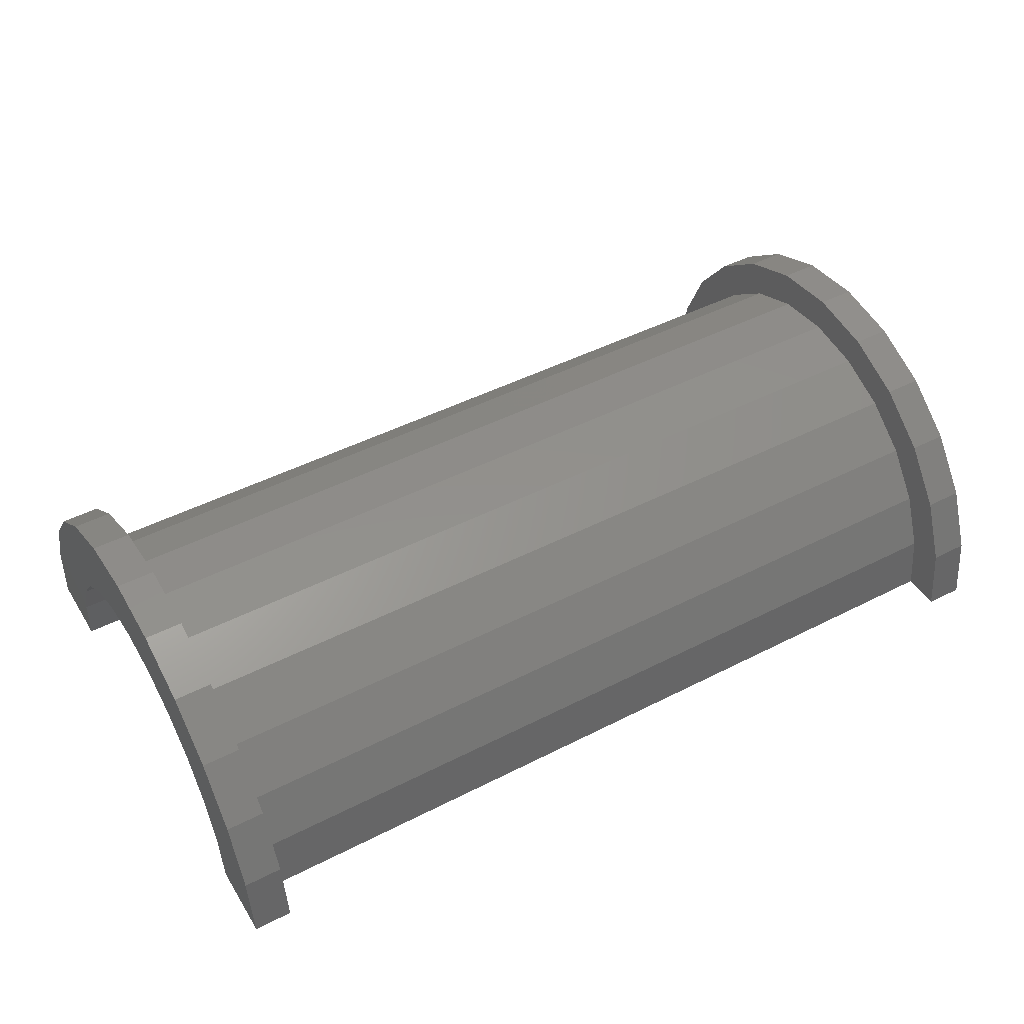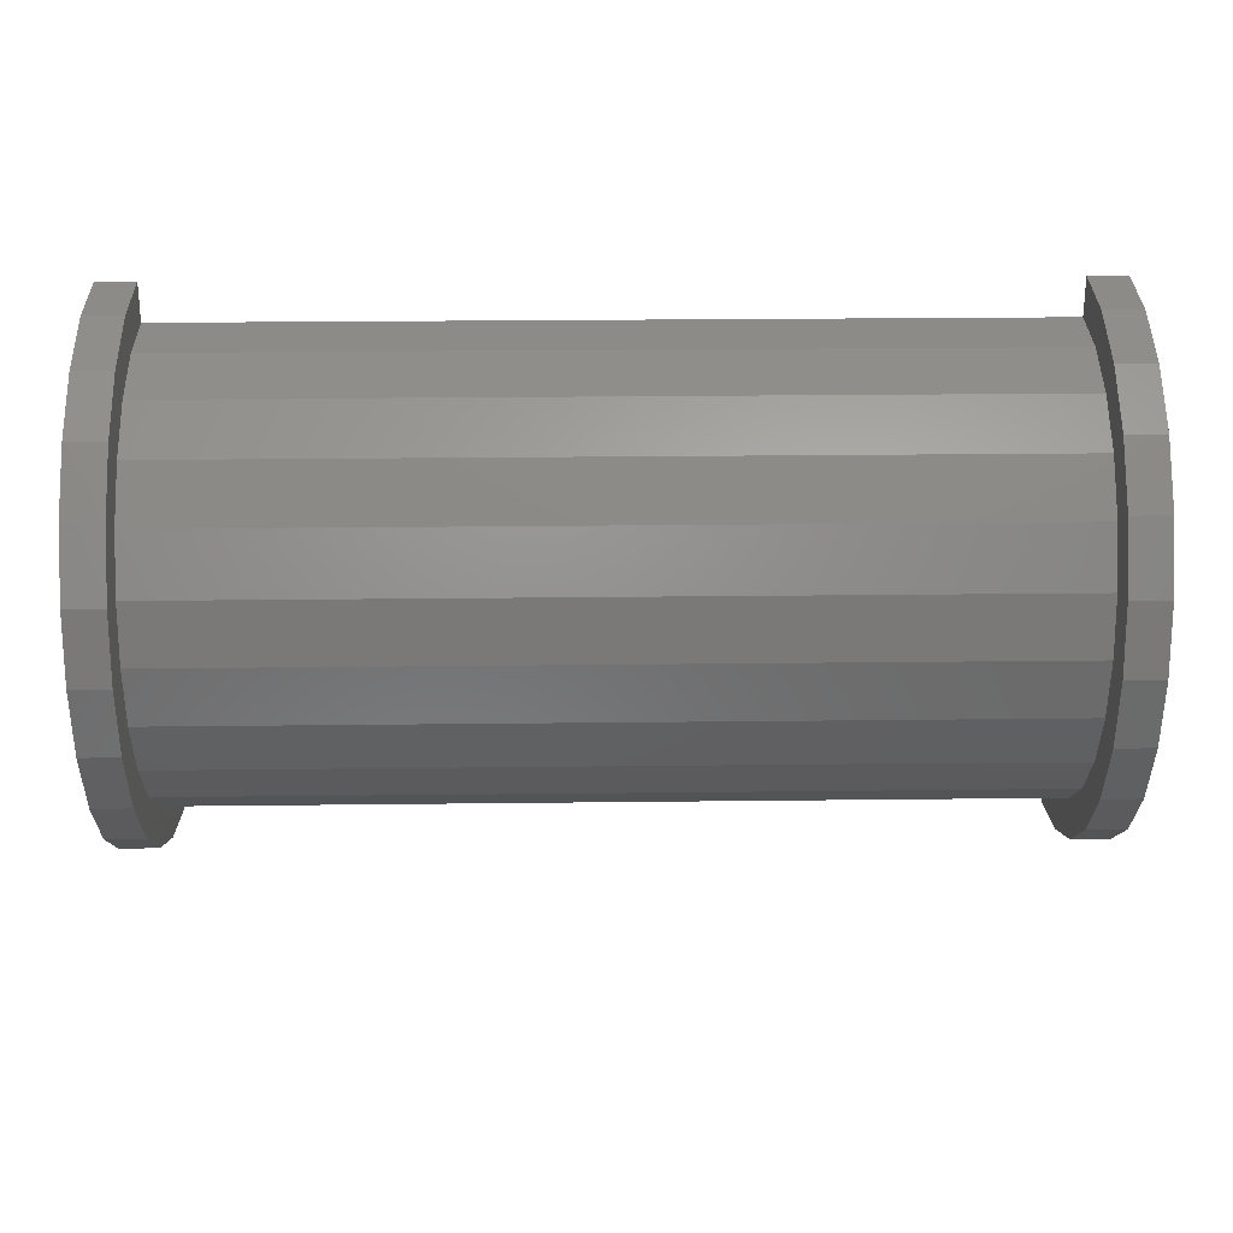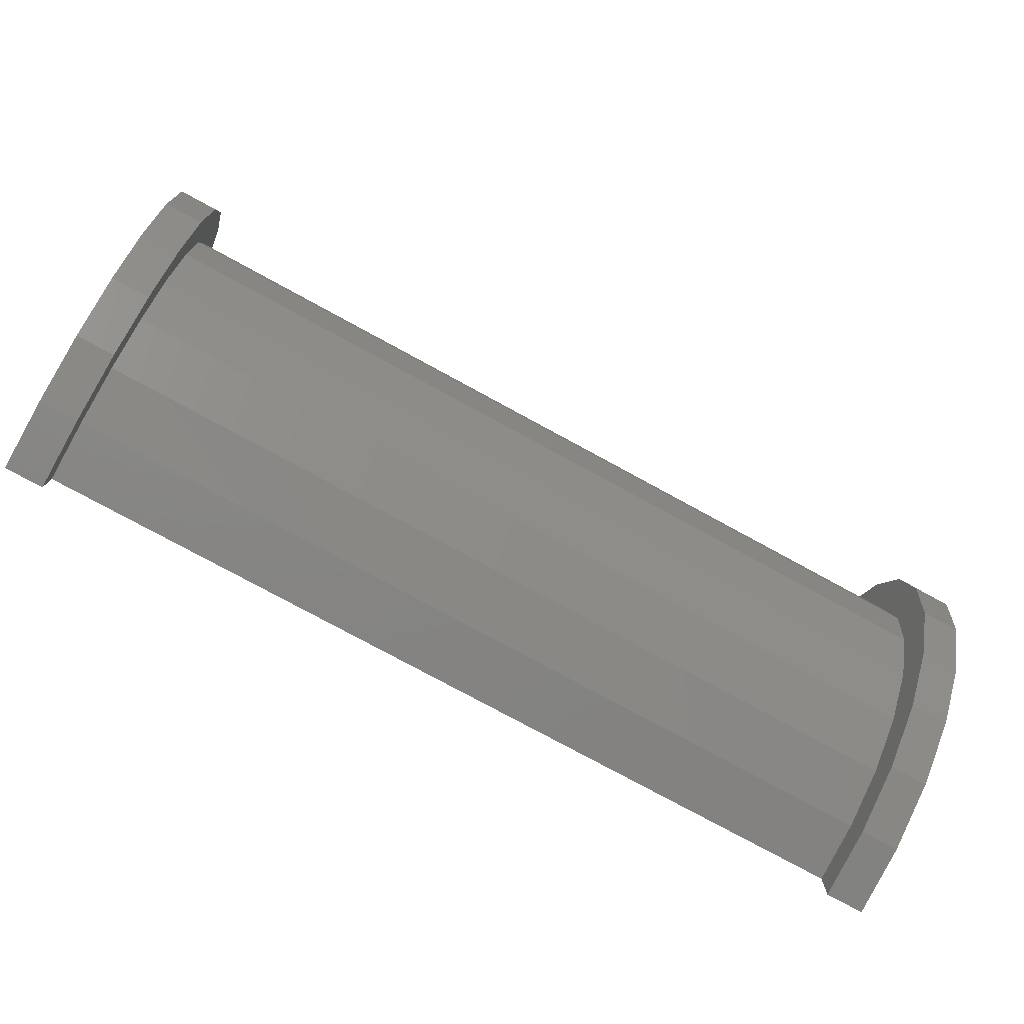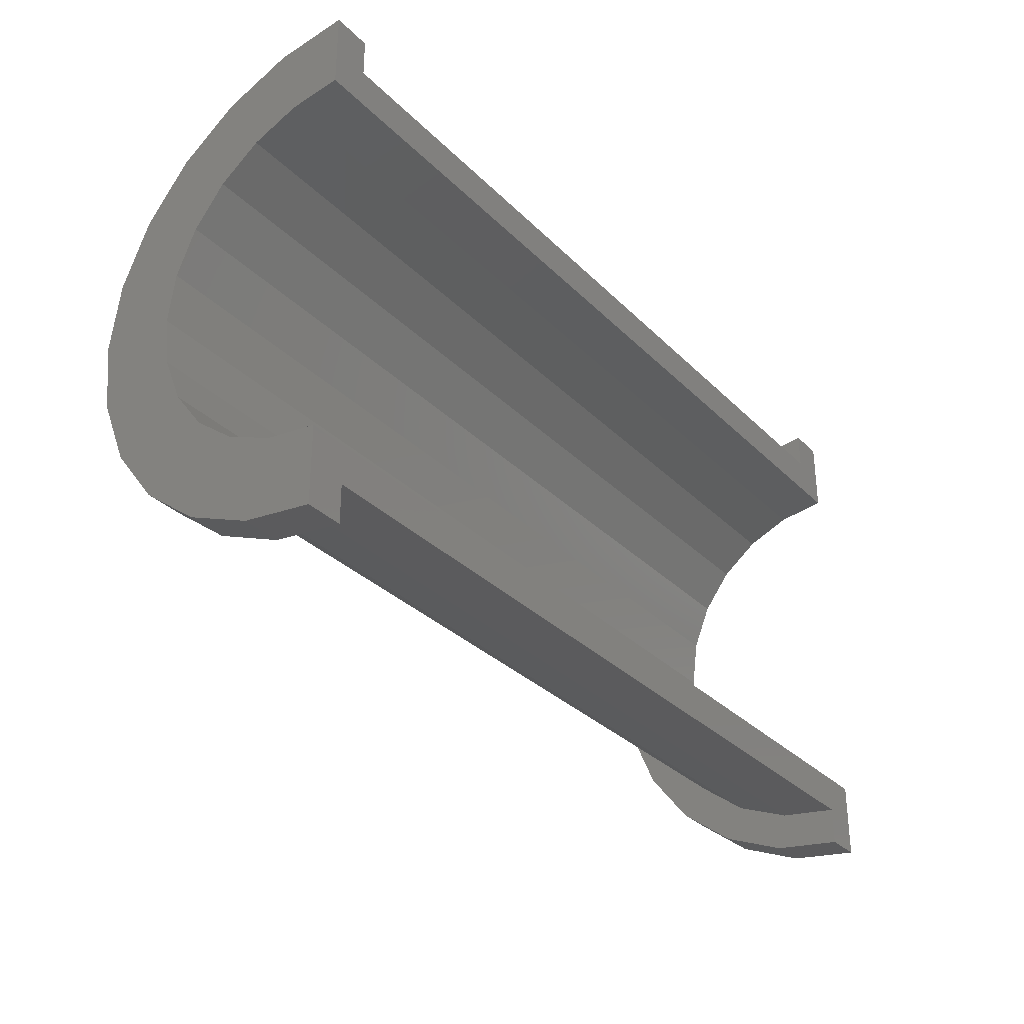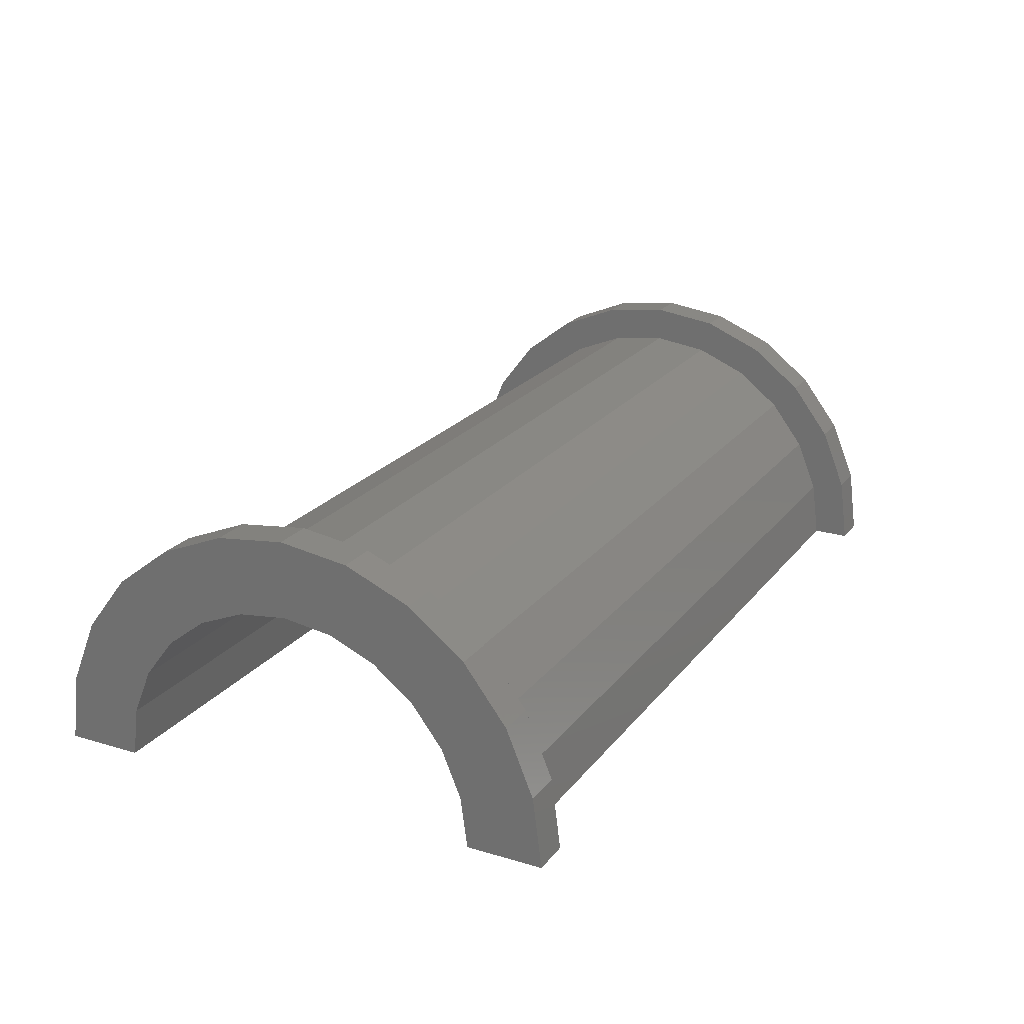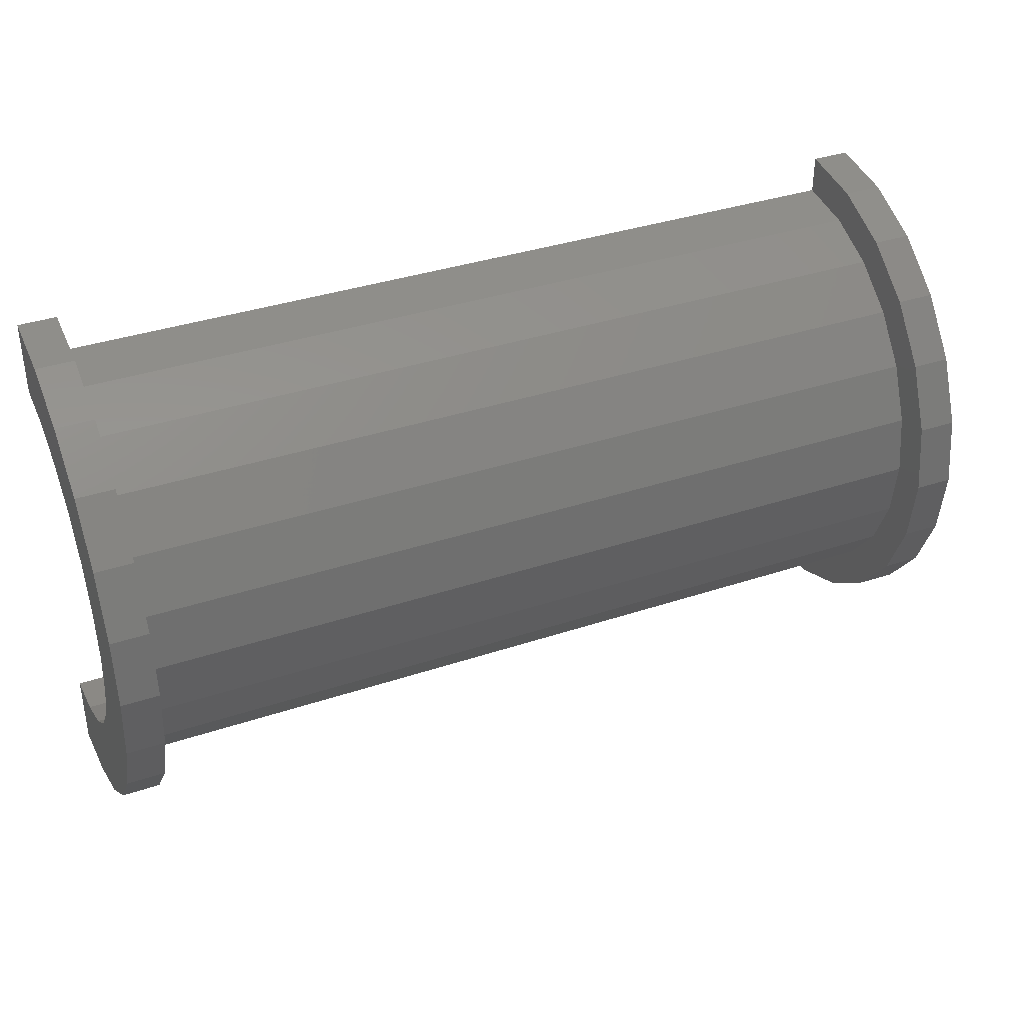
<metadata>
{"format":"stl","ext":"stl","renderer":"f3d","projection":"perspective","resolution":1024,"background":"white","views":[{"elev":46.4,"azim":-30.2,"up":"+Z"},{"elev":25.2,"azim":-1.1,"up":"+Y"},{"elev":-77.3,"azim":-28.6,"up":"+Y"},{"elev":-31.5,"azim":126.2,"up":"+Y"},{"elev":21.9,"azim":-62.6,"up":"+Z"},{"elev":36.9,"azim":-23.3,"up":"+Y"}]}
</metadata>
<code>
# stl→obj: 116 verts, 228 faces
v 20.36 1.553 5.796
v 42.34 0 6
v 42.34 1.553 5.796
v 20.36 0 6
v 42.34 6 0
v 20.36 6 2.22e-16
v 42.34 6 5.101e-15
v 20.36 6 0
v 20.36 -5.796 1.553
v 42.34 -6 5.101e-15
v 42.34 -5.796 1.553
v 20.36 -6 2.22e-16
v 42.34 5.196 3
v 20.36 4.243 4.243
v 42.34 4.243 4.243
v 20.36 5.196 3
v 42.34 3 5.196
v 20.36 3 5.196
v 42.34 5.796 1.553
v 20.36 5.796 1.553
v 20.36 -5.196 3
v 42.34 -4.243 4.243
v 20.36 -4.243 4.243
v 42.34 -5.196 3
v 19.36 4.83 1.294
v 19.36 6.761 1.812
v 19.36 7 0
v 19.36 5 0
v 19.36 6.062 3.5
v 19.36 4.33 2.5
v 19.36 4.95 4.95
v 19.36 3.536 3.536
v 19.36 3.5 6.062
v 19.36 2.5 4.33
v 19.36 1.812 6.761
v 19.36 1.294 4.83
v 19.36 0 5
v 19.36 0 7
v 19.36 -1.294 4.83
v 19.36 -1.812 6.761
v 19.36 -2.5 4.33
v 19.36 -3.5 6.062
v 19.36 -3.536 3.536
v 19.36 -4.95 4.95
v 19.36 -4.33 2.5
v 19.36 -6.062 3.5
v 19.36 -4.83 1.294
v 19.36 -6.761 1.812
v 19.36 -5 0
v 19.36 -7 0
v 20.36 -6 0
v 42.34 -6 0
v 20.36 -3 5.196
v 42.34 -3 5.196
v 42.34 -1.553 5.796
v 20.36 -1.553 5.796
v 43.34 1.294 4.83
v 43.34 0 5
v 43.34 5 0
v 43.34 5 5.323e-15
v 43.34 -2.5 4.33
v 43.34 -3.536 3.536
v 43.34 3.536 3.536
v 43.34 4.33 2.5
v 43.34 4.83 1.294
v 43.34 -4.33 2.5
v 43.34 -1.294 4.83
v 43.34 2.5 4.33
v 43.34 -5 5.323e-15
v 43.34 -5 0
v 43.34 -4.83 1.294
v 20.36 1.812 6.761
v 20.36 3.5 6.062
v 20.36 -6.062 3.5
v 20.36 -6.761 1.812
v 20.36 7 0
v 20.36 7 2.22e-16
v 20.36 6.761 1.812
v 20.36 6.062 3.5
v 20.36 4.95 4.95
v 20.36 -4.95 4.95
v 20.36 -3.5 6.062
v 20.36 0 7
v 20.36 -7 2.22e-16
v 20.36 -7 0
v 20.36 -1.812 6.761
v 42.34 1.812 6.761
v 43.34 0 7
v 43.34 1.812 6.761
v 42.34 0 7
v 43.34 7 0
v 42.34 7 5.101e-15
v 43.34 7 5.323e-15
v 42.34 7 0
v 43.34 6.062 3.5
v 42.34 4.95 4.95
v 43.34 4.95 4.95
v 42.34 6.062 3.5
v 43.34 3.5 6.062
v 42.34 3.5 6.062
v 43.34 6.761 1.812
v 42.34 6.761 1.812
v 42.34 -6.062 3.5
v 43.34 -4.95 4.95
v 42.34 -4.95 4.95
v 43.34 -6.062 3.5
v 42.34 -7 5.101e-15
v 42.34 -6.761 1.812
v 42.34 -7 0
v 42.34 -1.812 6.761
v 42.34 -3.5 6.062
v 43.34 -1.812 6.761
v 43.34 -3.5 6.062
v 43.34 -6.761 1.812
v 43.34 -7 5.323e-15
v 43.34 -7 0
f 1 2 3
f 2 1 4
f 5 6 7
f 6 5 8
f 9 10 11
f 10 9 12
f 13 14 15
f 14 13 16
f 14 17 15
f 17 14 18
f 19 16 13
f 16 19 20
f 21 22 23
f 22 21 24
f 25 26 27
f 25 27 28
f 26 25 29
f 30 29 25
f 29 30 31
f 32 31 30
f 32 33 31
f 34 33 32
f 34 35 33
f 36 35 34
f 37 35 36
f 37 38 35
f 39 38 37
f 39 40 38
f 41 40 39
f 41 42 40
f 43 42 41
f 44 43 45
f 46 45 47
f 43 44 42
f 48 47 49
f 45 46 44
f 47 48 46
f 48 49 50
f 18 3 17
f 3 18 1
f 7 20 19
f 20 7 6
f 51 10 12
f 10 51 52
f 9 24 21
f 24 9 11
f 53 22 54
f 22 53 23
f 4 55 2
f 55 4 56
f 56 54 55
f 54 56 53
f 37 57 58
f 57 37 36
f 59 60 28
f 43 61 62
f 61 43 41
f 30 63 32
f 63 30 64
f 25 60 65
f 60 25 28
f 66 43 62
f 43 66 45
f 39 58 67
f 58 39 37
f 34 63 68
f 63 34 32
f 36 68 57
f 68 36 34
f 25 64 30
f 64 25 65
f 69 70 49
f 71 45 66
f 45 71 47
f 41 67 61
f 67 41 39
f 69 47 71
f 47 69 49
f 33 72 73
f 72 33 35
f 48 74 46
f 74 48 75
f 76 27 77
f 78 29 79
f 29 78 26
f 79 31 80
f 31 79 29
f 46 81 44
f 81 46 74
f 42 81 82
f 81 42 44
f 35 83 72
f 83 35 38
f 31 73 80
f 73 31 33
f 77 26 78
f 26 77 27
f 84 50 85
f 48 84 75
f 84 48 50
f 38 86 83
f 86 38 40
f 78 20 6
f 79 16 20
f 80 16 79
f 80 14 16
f 73 14 80
f 73 18 14
f 72 18 73
f 72 1 18
f 83 1 72
f 83 4 1
f 83 56 4
f 86 56 83
f 86 53 56
f 82 53 86
f 82 23 53
f 81 23 82
f 81 21 23
f 74 21 81
f 21 74 9
f 75 9 74
f 9 75 12
f 84 12 75
f 12 84 51
f 51 84 85
f 6 77 78
f 20 78 79
f 77 6 76
f 76 6 8
f 40 82 86
f 82 40 42
f 87 88 89
f 88 87 90
f 91 92 93
f 92 91 94
f 95 96 97
f 96 95 98
f 96 99 97
f 99 96 100
f 101 98 95
f 98 101 102
f 103 104 105
f 104 103 106
f 107 10 52
f 10 108 103
f 107 52 109
f 10 107 108
f 7 92 94
f 92 19 102
f 7 94 5
f 92 7 19
f 102 19 98
f 13 98 19
f 13 96 98
f 15 96 13
f 15 100 96
f 17 100 15
f 17 87 100
f 3 87 17
f 2 87 3
f 2 90 87
f 55 90 2
f 55 110 90
f 54 110 55
f 54 111 110
f 22 111 54
f 22 105 111
f 24 105 22
f 103 24 11
f 24 103 105
f 103 11 10
f 100 89 99
f 89 100 87
f 64 95 97
f 95 65 60
f 95 64 65
f 97 63 64
f 99 63 97
f 99 68 63
f 89 68 99
f 89 57 68
f 88 57 89
f 88 58 57
f 88 67 58
f 112 67 88
f 112 61 67
f 113 61 112
f 113 62 61
f 104 62 113
f 62 104 66
f 106 66 104
f 66 106 71
f 114 71 106
f 71 114 69
f 115 69 114
f 69 115 70
f 70 115 116
f 60 93 101
f 60 101 95
f 93 60 91
f 91 60 59
f 93 102 101
f 102 93 92
f 109 115 107
f 115 109 116
f 108 106 103
f 106 108 114
f 111 104 113
f 104 111 105
f 90 112 88
f 112 90 110
f 108 115 114
f 115 108 107
f 110 113 112
f 113 110 111
f 59 5 91
f 59 8 5
f 28 8 59
f 27 8 28
f 8 27 76
f 91 5 94
f 85 50 51
f 52 116 109
f 116 52 70
f 51 70 52
f 51 49 70
f 49 51 50

</code>
